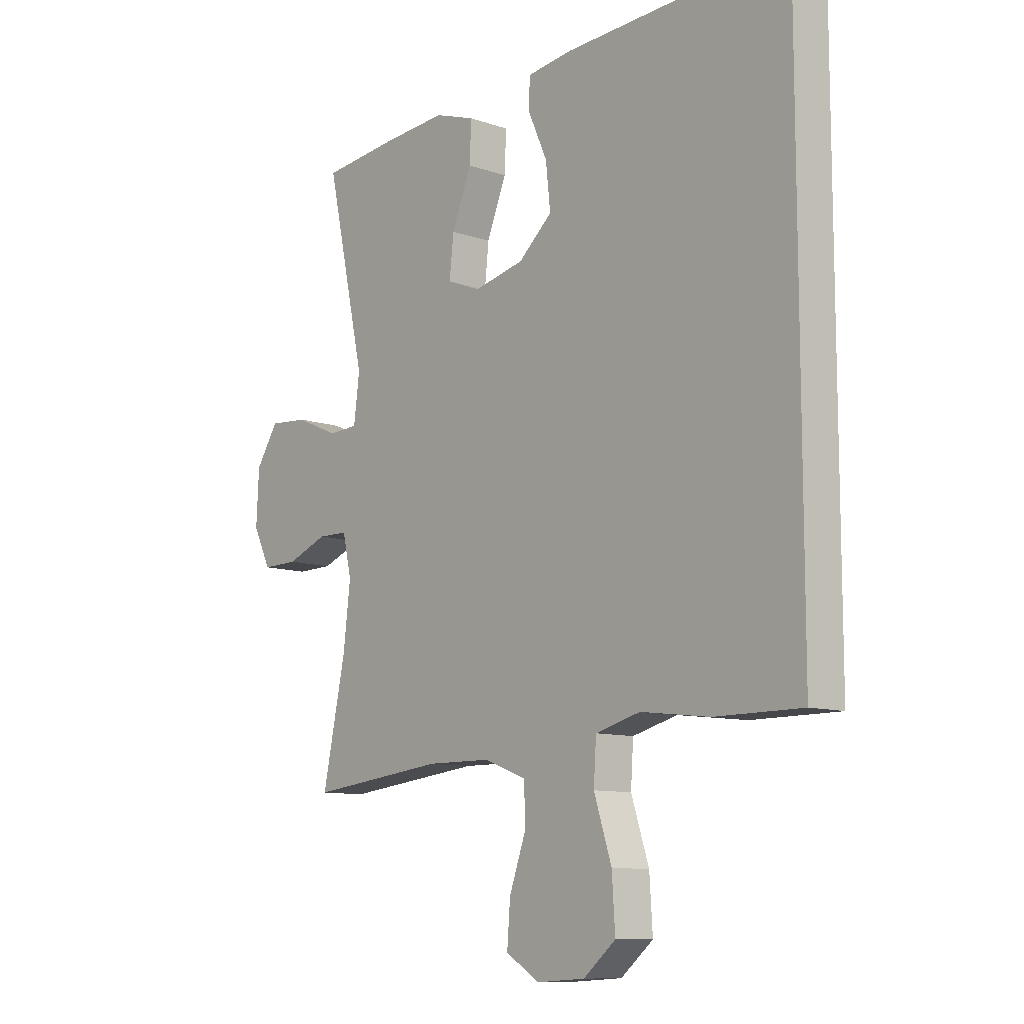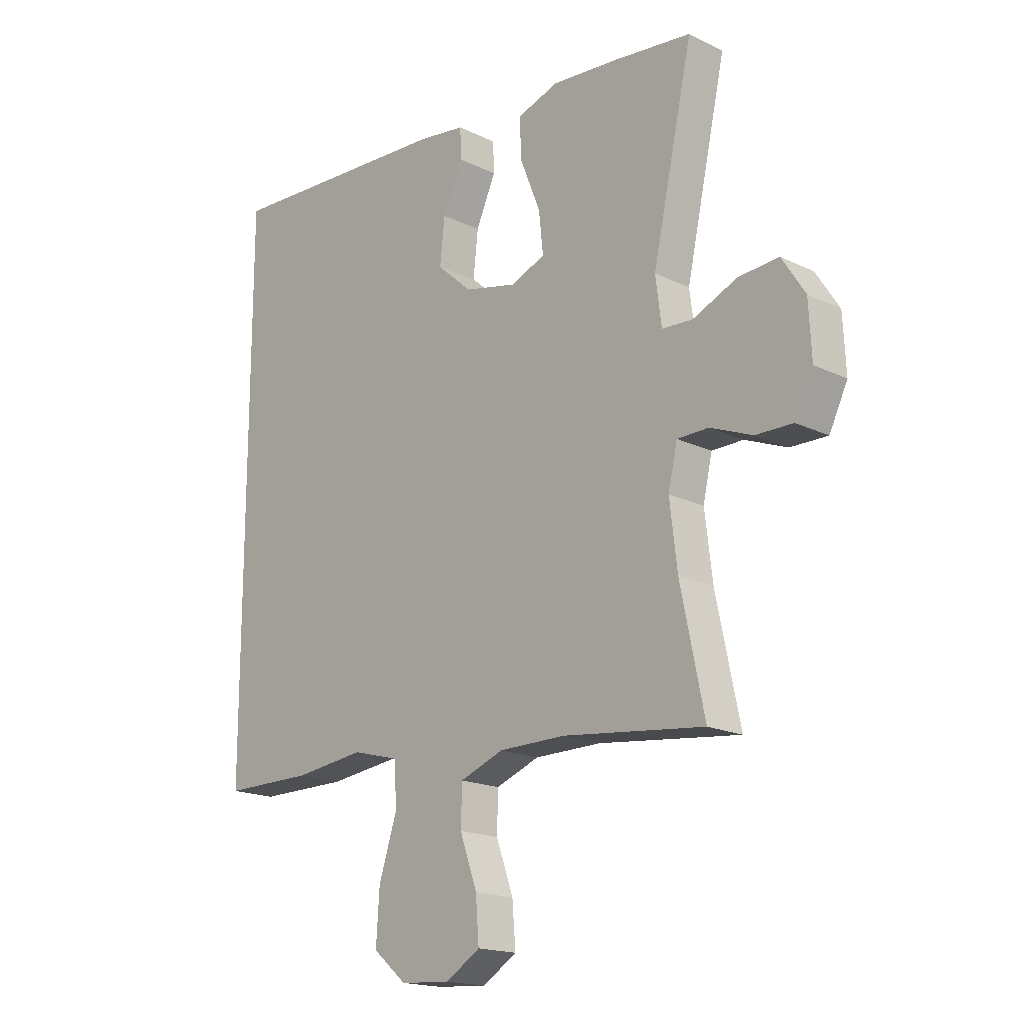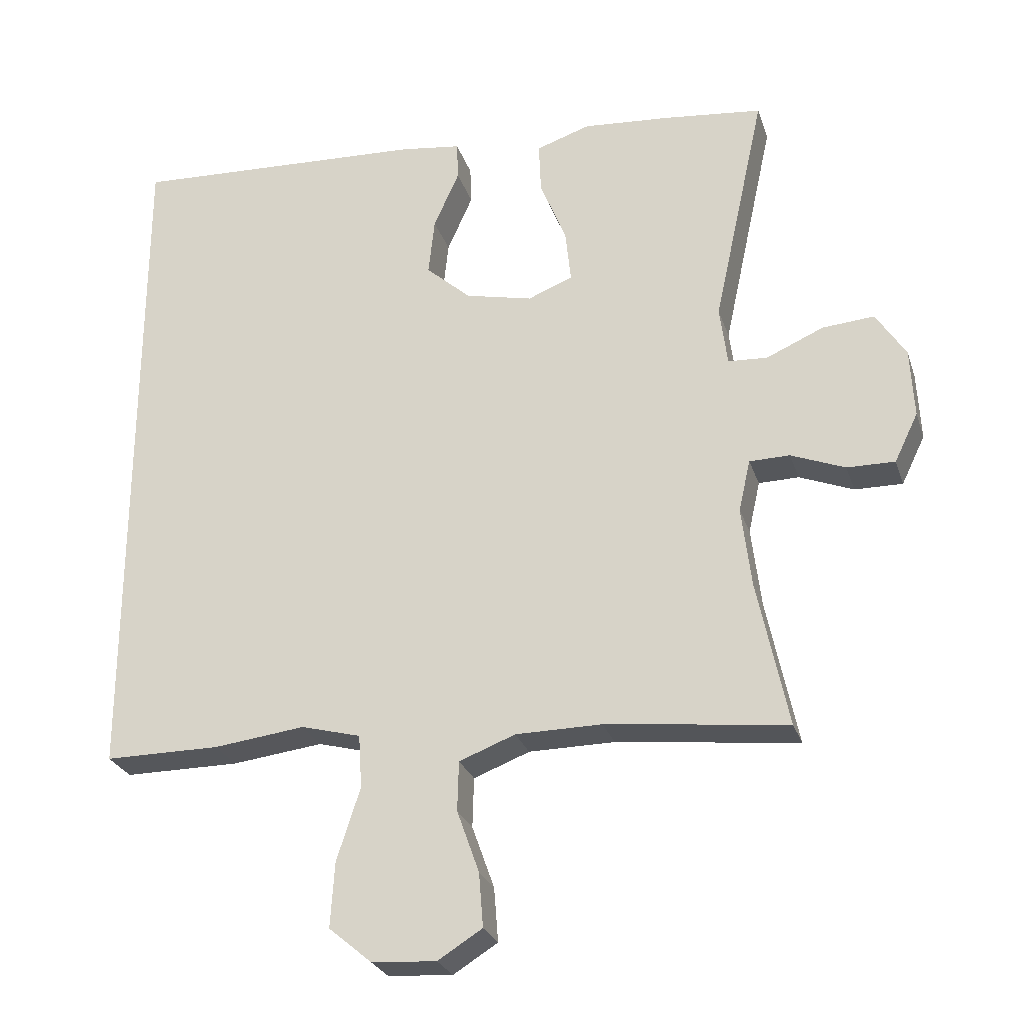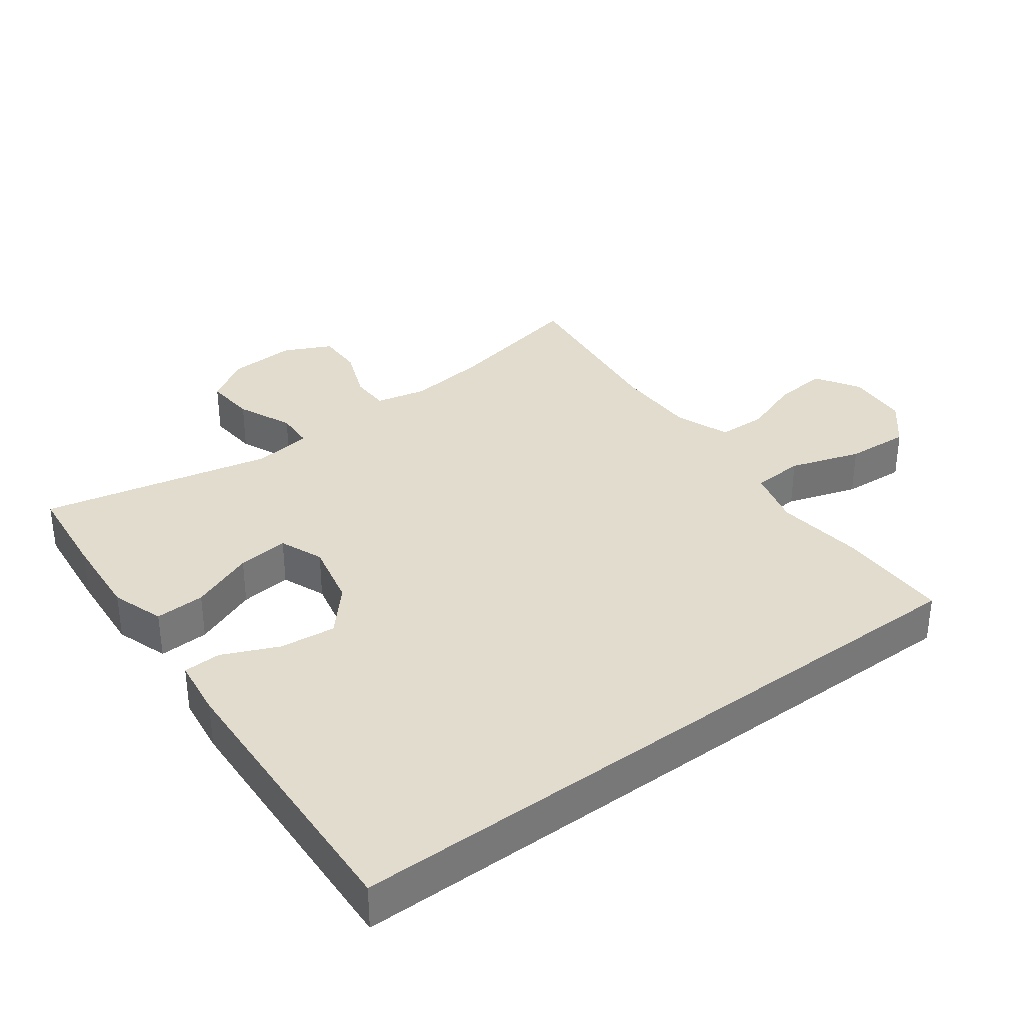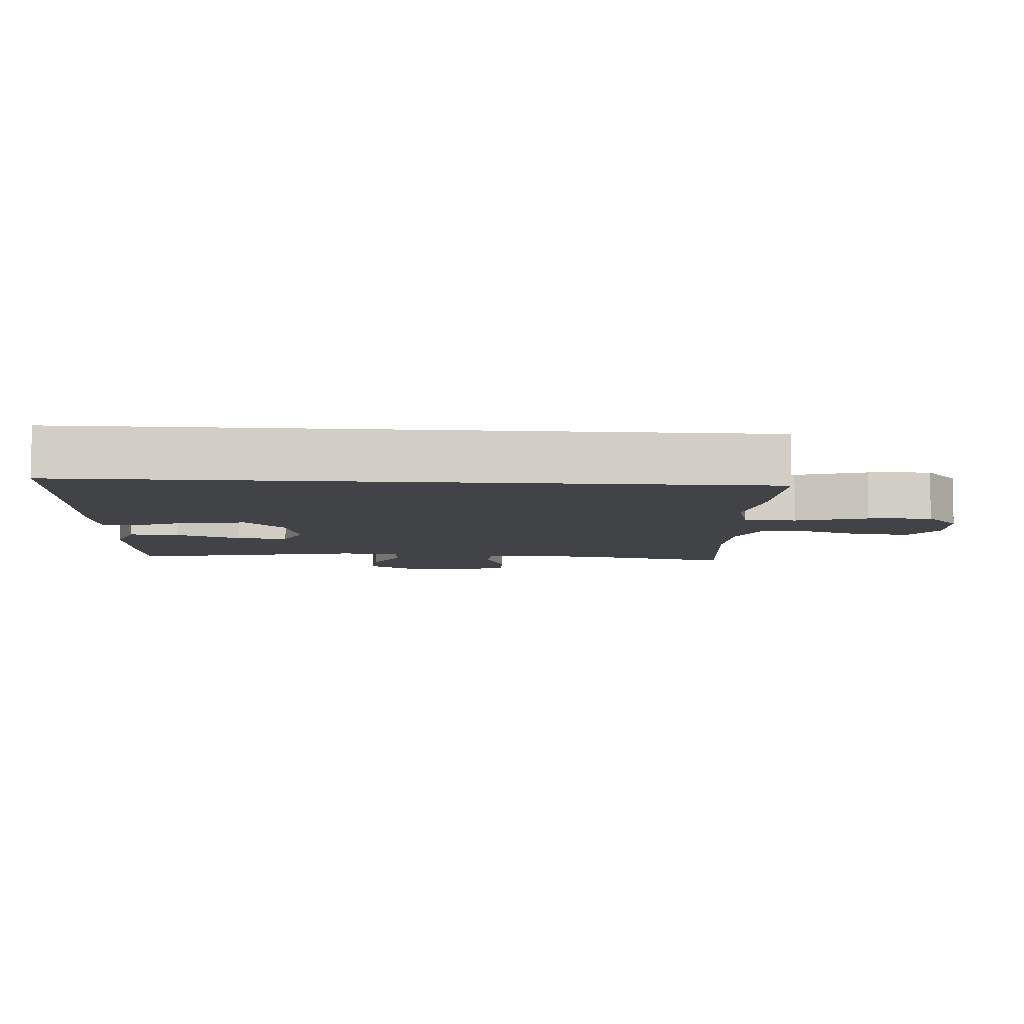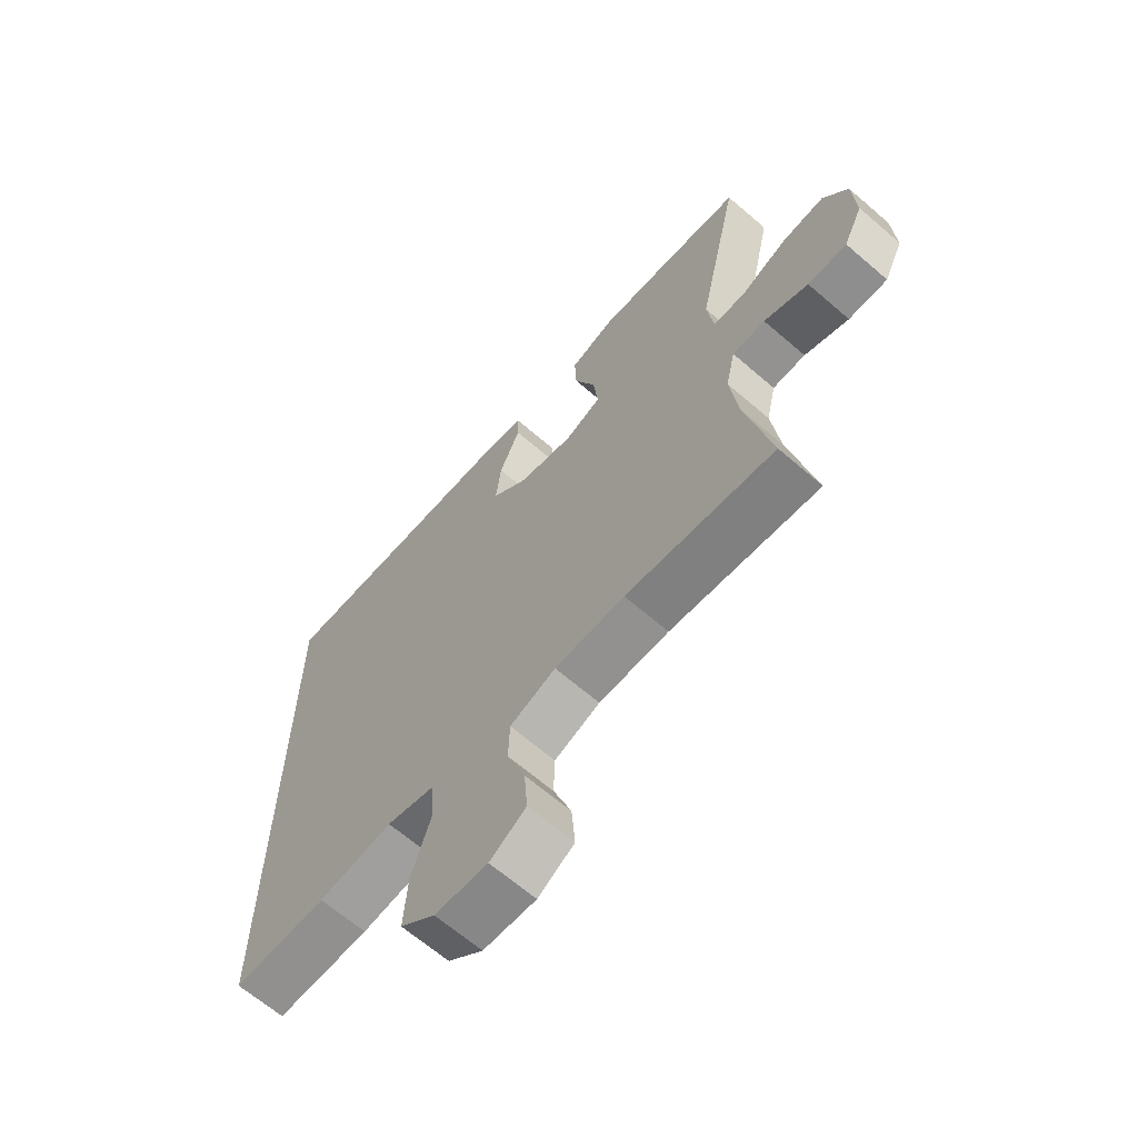
<metadata>
{"format":"obj","ext":"obj","renderer":"f3d","projection":"perspective","resolution":1024,"background":"white","views":[{"elev":-10.2,"azim":48.9,"up":"+Z"},{"elev":-17.8,"azim":-133.5,"up":"+Z"},{"elev":-26.6,"azim":-163.5,"up":"+Z"},{"elev":34.7,"azim":53.3,"up":"+Y"},{"elev":-7.0,"azim":85.9,"up":"+Y"},{"elev":-65.7,"azim":-130.9,"up":"+Z"}]}
</metadata>
<code>
v 0.5 0.07 -0.441
v 0.333 0.07 -0.441
v 0.201 0.07 -0.425
v 0.115 0.07 -0.448
v 0.11 0.07 -0.525
v 0.144 0.07 -0.63
v 0.15 0.07 -0.724
v 0.088 0.07 -0.776
v -0.005 0.07 -0.782
v -0.069 0.07 -0.742
v -0.063 0.07 -0.664
v -0.031 0.07 -0.574
v -0.033 0.07 -0.502
v -0.114 0.07 -0.471
v -0.238 0.07 -0.47
v -0.5 0.07 -0.5
v -0.456 0.07 -0.289
v -0.442 0.07 -0.172
v -0.459 0.07 -0.097
v -0.517 0.07 -0.096
v -0.595 0.07 -0.127
v -0.664 0.07 -0.128
v -0.698 0.07 -0.058
v -0.693 0.07 0.042
v -0.65 0.07 0.109
v -0.575 0.07 0.103
v -0.493 0.07 0.067
v -0.436 0.07 0.07
v -0.425 0.07 0.156
v -0.5 0.07 0.5
v -0.356 0.07 0.516
v -0.231 0.07 0.526
v -0.153 0.07 0.5
v -0.156 0.07 0.426
v -0.194 0.07 0.331
v -0.202 0.07 0.255
v -0.137 0.07 0.229
v -0.04 0.07 0.251
v 0.025 0.07 0.309
v 0.016 0.07 0.392
v -0.021 0.07 0.475
v -0.019 0.07 0.531
v 0.069 0.07 0.543
v 0.5 0.07 0.564
v 0.5 0 -0.441
v 0.333 0 -0.441
v 0.201 0 -0.425
v 0.115 0 -0.448
v 0.11 0 -0.525
v 0.144 0 -0.63
v 0.15 0 -0.724
v 0.088 0 -0.776
v -0.005 0 -0.782
v -0.069 0 -0.742
v -0.063 0 -0.664
v -0.031 0 -0.574
v -0.033 0 -0.502
v -0.114 0 -0.471
v -0.238 0 -0.47
v -0.5 0 -0.5
v -0.456 0 -0.289
v -0.442 0 -0.172
v -0.459 0 -0.097
v -0.517 0 -0.096
v -0.595 0 -0.127
v -0.664 0 -0.128
v -0.698 0 -0.058
v -0.693 0 0.042
v -0.65 0 0.109
v -0.575 0 0.103
v -0.493 0 0.067
v -0.436 0 0.07
v -0.425 0 0.156
v -0.5 0 0.5
v -0.356 0 0.516
v -0.231 0 0.526
v -0.153 0 0.5
v -0.156 0 0.426
v -0.194 0 0.331
v -0.202 0 0.255
v -0.137 0 0.229
v -0.04 0 0.251
v 0.025 0 0.309
v 0.016 0 0.392
v -0.021 0 0.475
v -0.019 0 0.531
v 0.069 0 0.543
v 0.5 0 0.564
f 40 41 42 43
f 39 40 43 44
f 38 39 44 1
f 32 33 34 35
f 32 35 36
f 29 30 31 32
f 28 29 32 36
f 24 25 26 27
f 24 27 28
f 23 24 28
f 20 21 22 23
f 19 20 23 28
f 18 19 28 36
f 15 16 17
f 14 15 17 18
f 13 14 18 36
f 9 10 11 12
f 9 12 13
f 8 9 13
f 5 6 7 8
f 4 5 8 13
f 38 1 2 3
f 37 38 3 4
f 4 13 36 37
f 87 86 85 84
f 88 87 84 83
f 45 88 83 82
f 79 78 77 76
f 80 79 76
f 76 75 74 73
f 80 76 73 72
f 71 70 69 68
f 72 71 68
f 72 68 67
f 67 66 65 64
f 72 67 64 63
f 80 72 63 62
f 61 60 59
f 62 61 59 58
f 80 62 58 57
f 56 55 54 53
f 57 56 53
f 57 53 52
f 52 51 50 49
f 57 52 49 48
f 47 46 45 82
f 48 47 82 81
f 81 80 57 48
f 1 45 46 2
f 2 46 47 3
f 3 47 48 4
f 4 48 49 5
f 5 49 50 6
f 6 50 51 7
f 7 51 52 8
f 8 52 53 9
f 9 53 54 10
f 10 54 55 11
f 11 55 56 12
f 12 56 57 13
f 13 57 58 14
f 14 58 59 15
f 15 59 60 16
f 16 60 61 17
f 17 61 62 18
f 18 62 63 19
f 19 63 64 20
f 20 64 65 21
f 21 65 66 22
f 22 66 67 23
f 23 67 68 24
f 24 68 69 25
f 25 69 70 26
f 26 70 71 27
f 27 71 72 28
f 28 72 73 29
f 29 73 74 30
f 30 74 75 31
f 31 75 76 32
f 32 76 77 33
f 33 77 78 34
f 34 78 79 35
f 35 79 80 36
f 36 80 81 37
f 37 81 82 38
f 38 82 83 39
f 39 83 84 40
f 40 84 85 41
f 41 85 86 42
f 42 86 87 43
f 43 87 88 44
f 44 88 45 1

</code>
